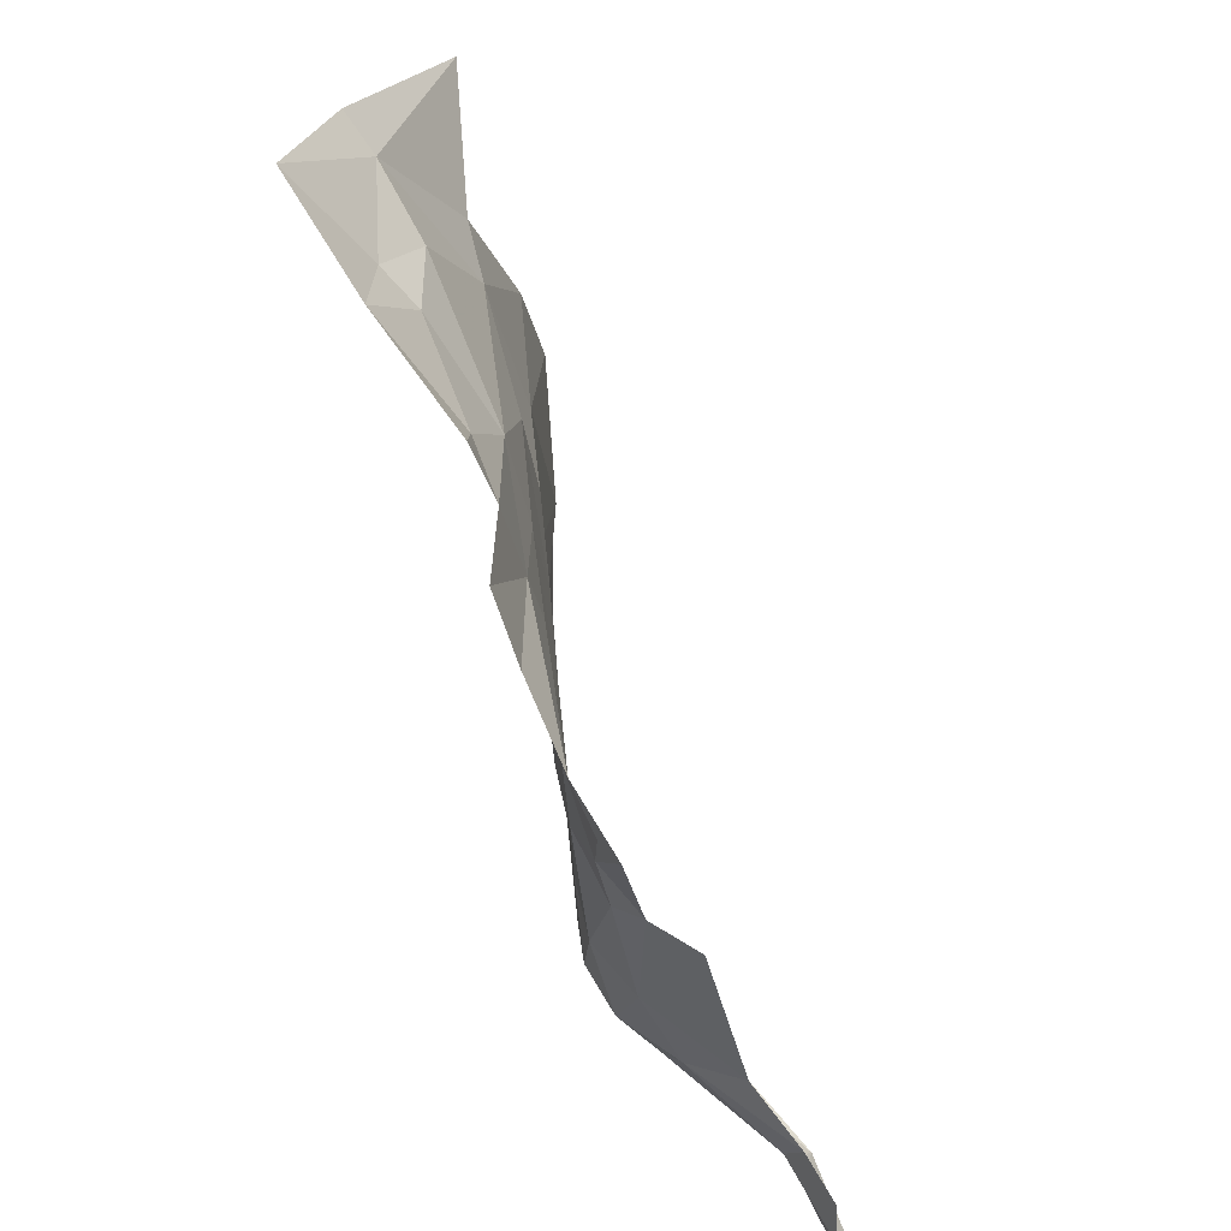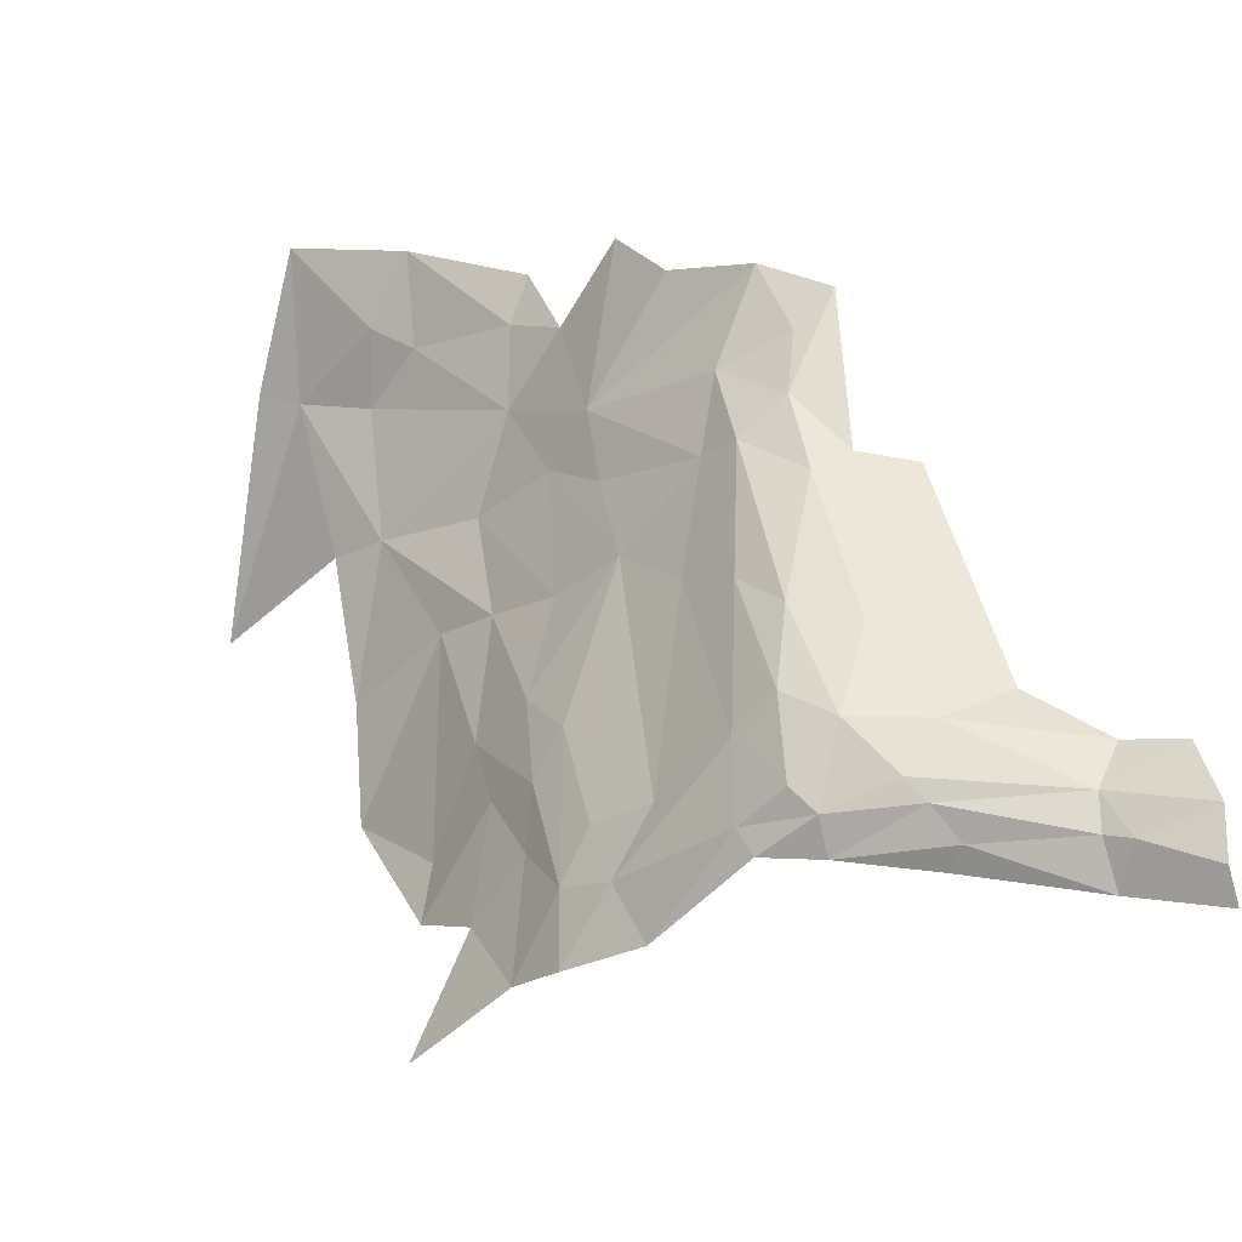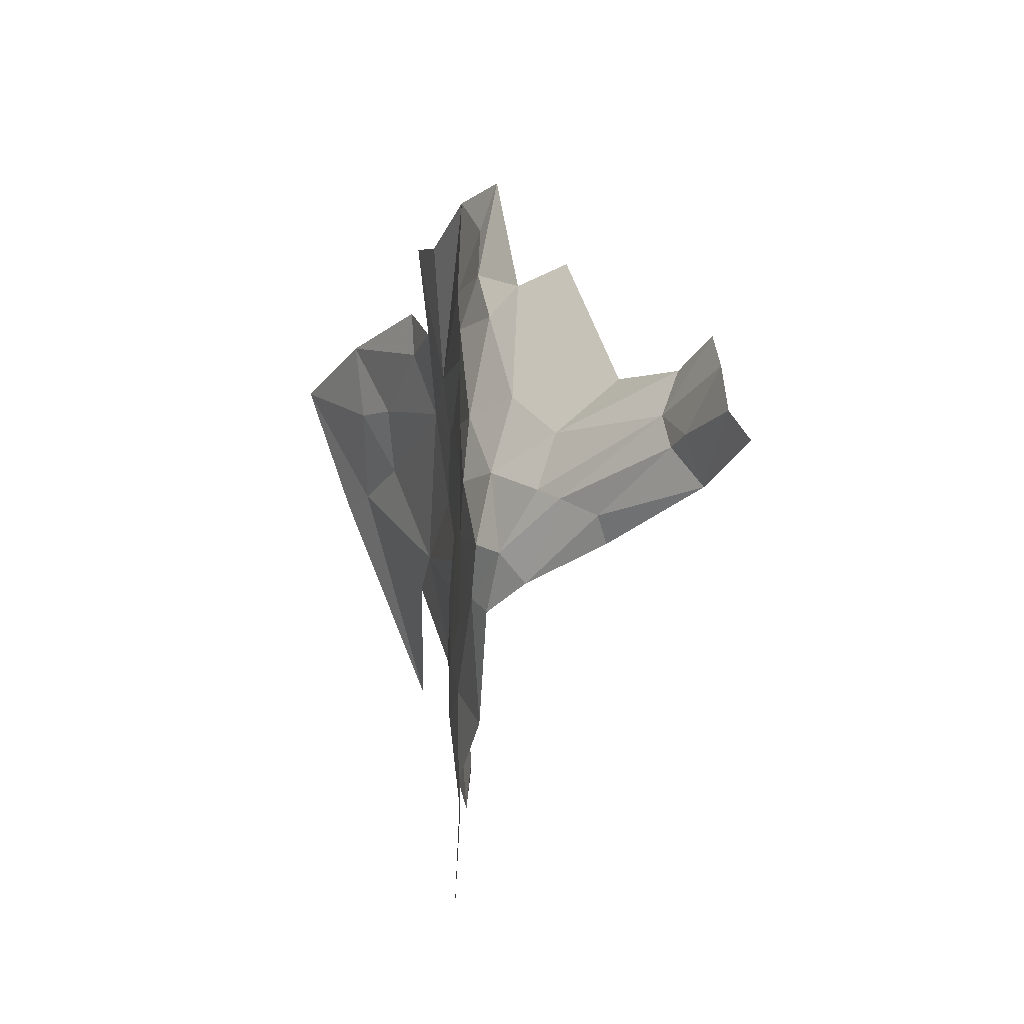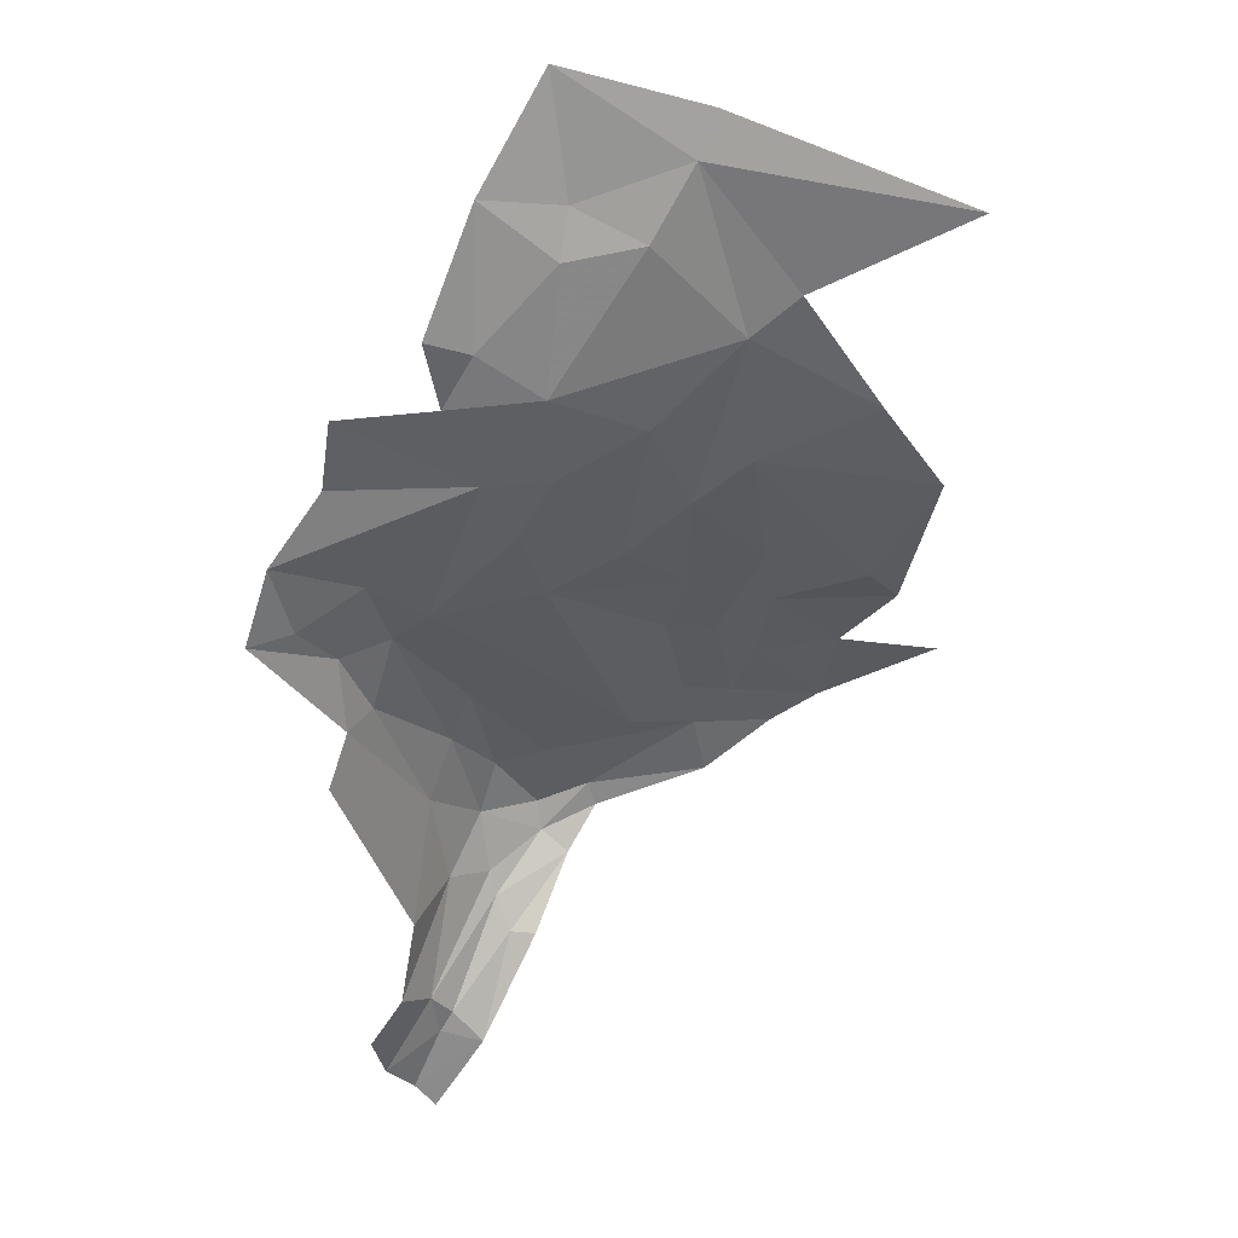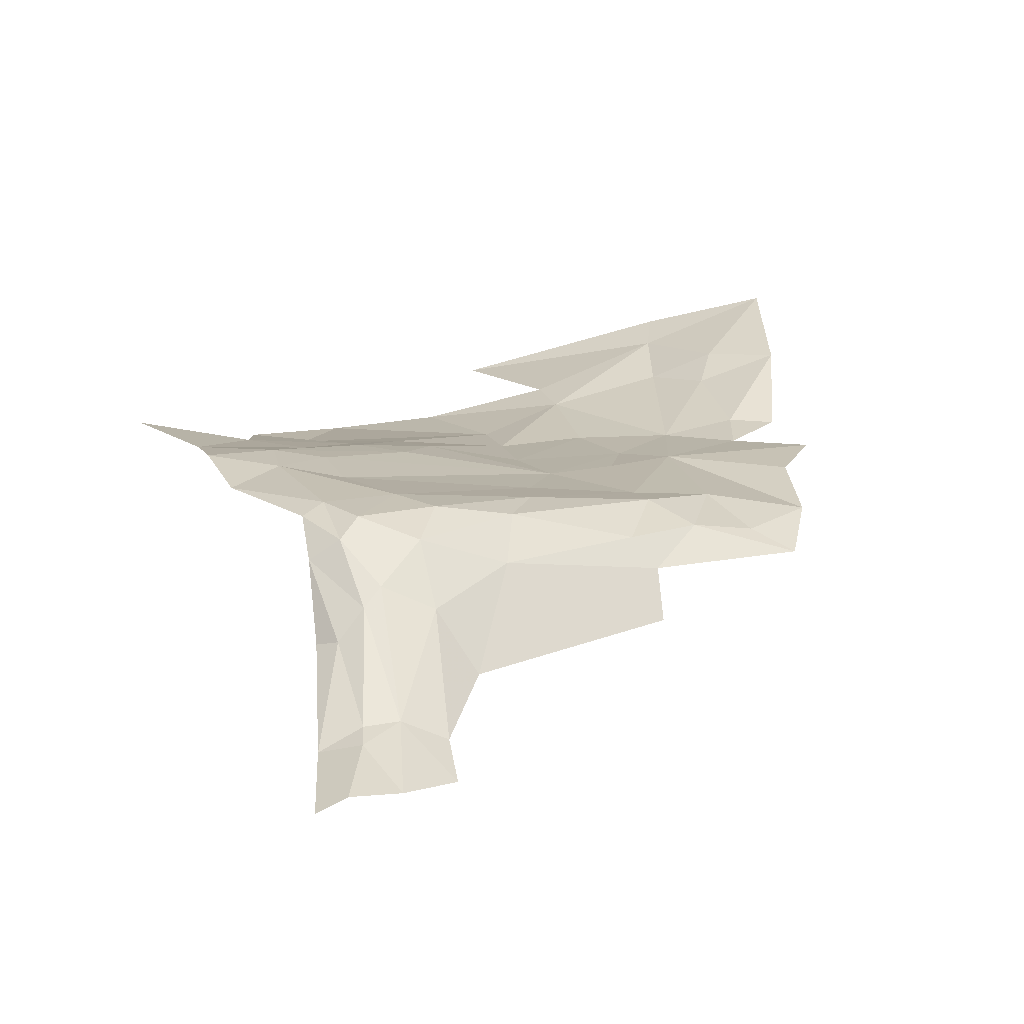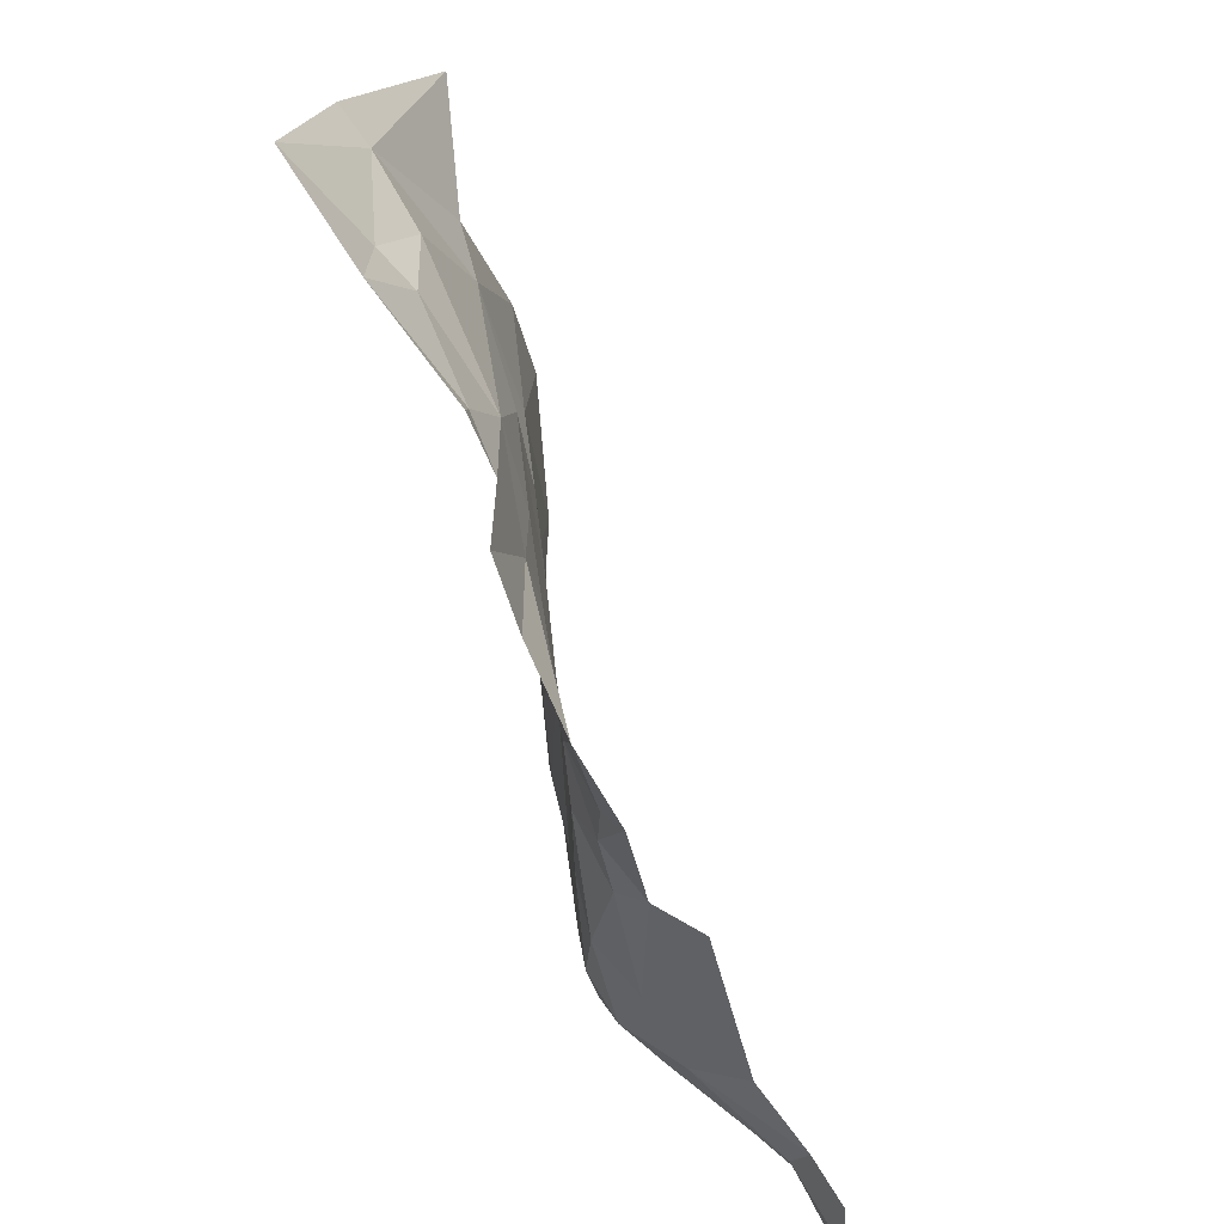
<metadata>
{"format":"obj","ext":"obj","renderer":"f3d","projection":"perspective","resolution":1024,"background":"white","views":[{"elev":64.3,"azim":98.2,"up":"+Y"},{"elev":-37.2,"azim":62.1,"up":"+Y"},{"elev":-48.4,"azim":102.1,"up":"+Y"},{"elev":-27.4,"azim":-155.3,"up":"+Z"},{"elev":-2.1,"azim":60.0,"up":"+Z"},{"elev":59.7,"azim":97.1,"up":"+Y"}]}
</metadata>
<code>
v -1.895 1.76 -1.72
v -1.762 1.876 -1.762
v -1.834 1.69 -1.734
v -1.934 1.431 -1.73
v -2.088 1.407 -1.688
v -2.001 1.532 -1.713
v -2.134 2.281 -1.526
v -2.183 2.109 -1.604
v -2.394 2.105 -1.556
v -1.548 1.583 -1.819
v -1.607 1.56 -1.803
v -1.594 1.746 -1.803
v -1.406 1.415 -2.078
v -1.428 1.369 -2.107
v -1.493 1.425 -1.984
v -1.623 1.468 -1.814
v -1.621 1.438 -1.832
v -1.763 1.405 -1.792
v -1.559 1.484 -1.833
v -1.506 1.54 -1.862
v -1.551 1.456 -1.862
v -1.463 1.539 -1.945
v -1.397 1.458 -2.072
v -1.489 1.48 -1.918
v -2.06 2.242 -1.587
v -2.112 2.096 -1.633
v -1.865 1.884 -1.738
v -1.856 2.048 -1.724
v -1.543 2.139 -1.81
v -1.605 2.027 -1.793
v -1.781 2.083 -1.731
v -1.523 2.04 -1.841
v -1.683 2.253 -1.715
v -1.633 2.178 -1.751
v -1.968 2.269 -1.6
v -1.852 2.241 -1.668
v -1.9 2.158 -1.691
v -1.523 1.854 -1.854
v -1.539 1.688 -1.828
v -1.581 1.918 -1.803
v -1.494 1.654 -1.889
v -1.386 1.515 -2.094
v -1.487 1.456 -1.944
v -2.224 1.774 -1.674
v -2.055 1.941 -1.688
v -2.089 1.659 -1.706
v -1.912 2.36 -1.56
v -1.994 2.302 -1.554
v -2.024 2.414 -1.457
v -1.905 1.574 -1.728
v -1.977 2.056 -1.694
v -1.576 1.427 -1.886
v -1.636 1.931 -1.792
v -1.781 1.987 -1.747
v -1.673 1.791 -1.787
v -2.208 1.929 -1.653
v -1.382 1.403 -2.097
v -1.311 1.417 -2.146
v -1.32 1.355 -2.148
v -1.334 1.499 -2.138
v -1.993 1.758 -1.708
v -1.966 1.67 -1.716
v -2.097 1.583 -1.699
v -1.719 1.542 -1.778
v -1.798 1.554 -1.747
v -1.779 1.479 -1.762
v -1.504 1.881 -1.894
v -1.532 1.957 -1.837
v -1.484 2.083 -1.871
v -1.477 1.872 -1.96
v -1.438 1.584 -2.022
v -1.843 1.499 -1.737
v -1.881 1.644 -1.724
v -1.968 1.918 -1.712
v -1.795 2.206 -1.704
v -1.86 1.414 -1.746
v -1.524 1.412 -1.987
v -1.816 2.291 -1.672
v -2.169 2.307 -1.486
v -1.335 1.322 -2.166
f 1 2 3
f 4 5 6
f 7 8 9
f 10 11 12
f 13 14 15
f 16 17 18
f 19 20 21
f 22 23 24
f 7 25 26
f 2 27 28
f 29 30 31
f 29 32 30
f 31 33 34
f 35 36 37
f 38 39 40
f 22 24 20
f 41 22 20
f 23 22 42
f 43 13 15
f 44 45 46
f 47 36 35
f 48 49 47
f 48 7 49
f 50 4 6
f 37 26 25
f 28 27 51
f 21 17 16
f 43 15 52
f 53 2 54
f 12 11 55
f 12 40 39
f 53 31 30
f 26 8 7
f 26 56 8
f 57 58 59
f 23 60 58
f 61 46 45
f 62 6 63
f 64 65 2
f 16 18 66
f 59 14 57
f 67 68 69
f 41 39 38
f 67 41 38
f 70 71 41
f 19 11 10
f 16 66 11
f 69 32 29
f 29 31 34
f 66 65 64
f 72 73 3
f 1 27 2
f 1 74 27
f 10 20 19
f 39 41 20
f 75 37 36
f 54 2 28
f 72 4 50
f 26 45 56
f 74 61 45
f 26 74 45
f 26 37 51
f 60 23 42
f 24 21 20
f 43 52 21
f 31 75 33
f 31 37 75
f 76 66 18
f 72 65 66
f 12 53 40
f 12 55 53
f 22 71 42
f 22 41 71
f 70 41 67
f 61 62 46
f 1 3 73
f 23 13 43
f 23 58 57
f 57 13 23
f 57 14 13
f 56 45 44
f 30 40 53
f 30 68 40
f 2 55 64
f 2 53 55
f 17 21 52
f 77 15 14
f 77 52 15
f 76 72 66
f 76 4 72
f 63 46 62
f 63 44 46
f 3 65 72
f 3 2 65
f 68 32 69
f 68 30 32
f 78 36 47
f 78 75 36
f 79 7 9
f 79 49 7
f 74 51 27
f 74 26 51
f 39 10 12
f 39 20 10
f 37 28 51
f 37 31 28
f 48 25 7
f 35 37 25
f 11 64 55
f 11 66 64
f 59 80 14
f 1 61 74
f 1 73 61
f 73 62 61
f 50 6 62
f 73 50 62
f 73 72 50
f 68 38 40
f 68 67 38
f 43 24 23
f 43 21 24
f 48 35 25
f 48 47 35
f 16 19 21
f 16 11 19
f 31 54 28
f 31 53 54

</code>
